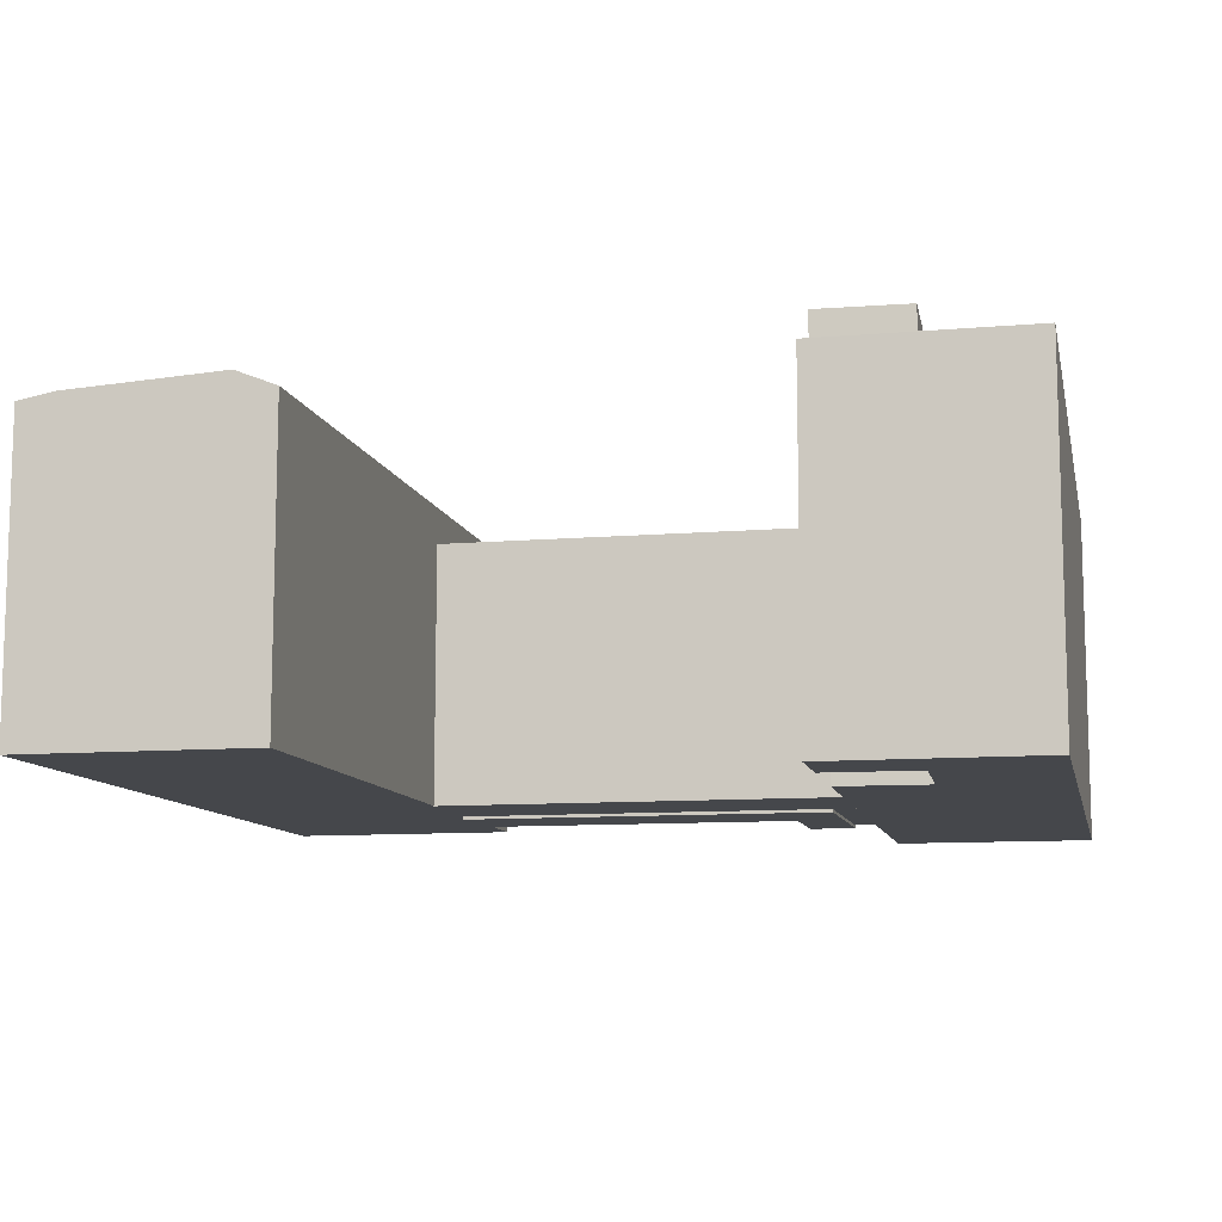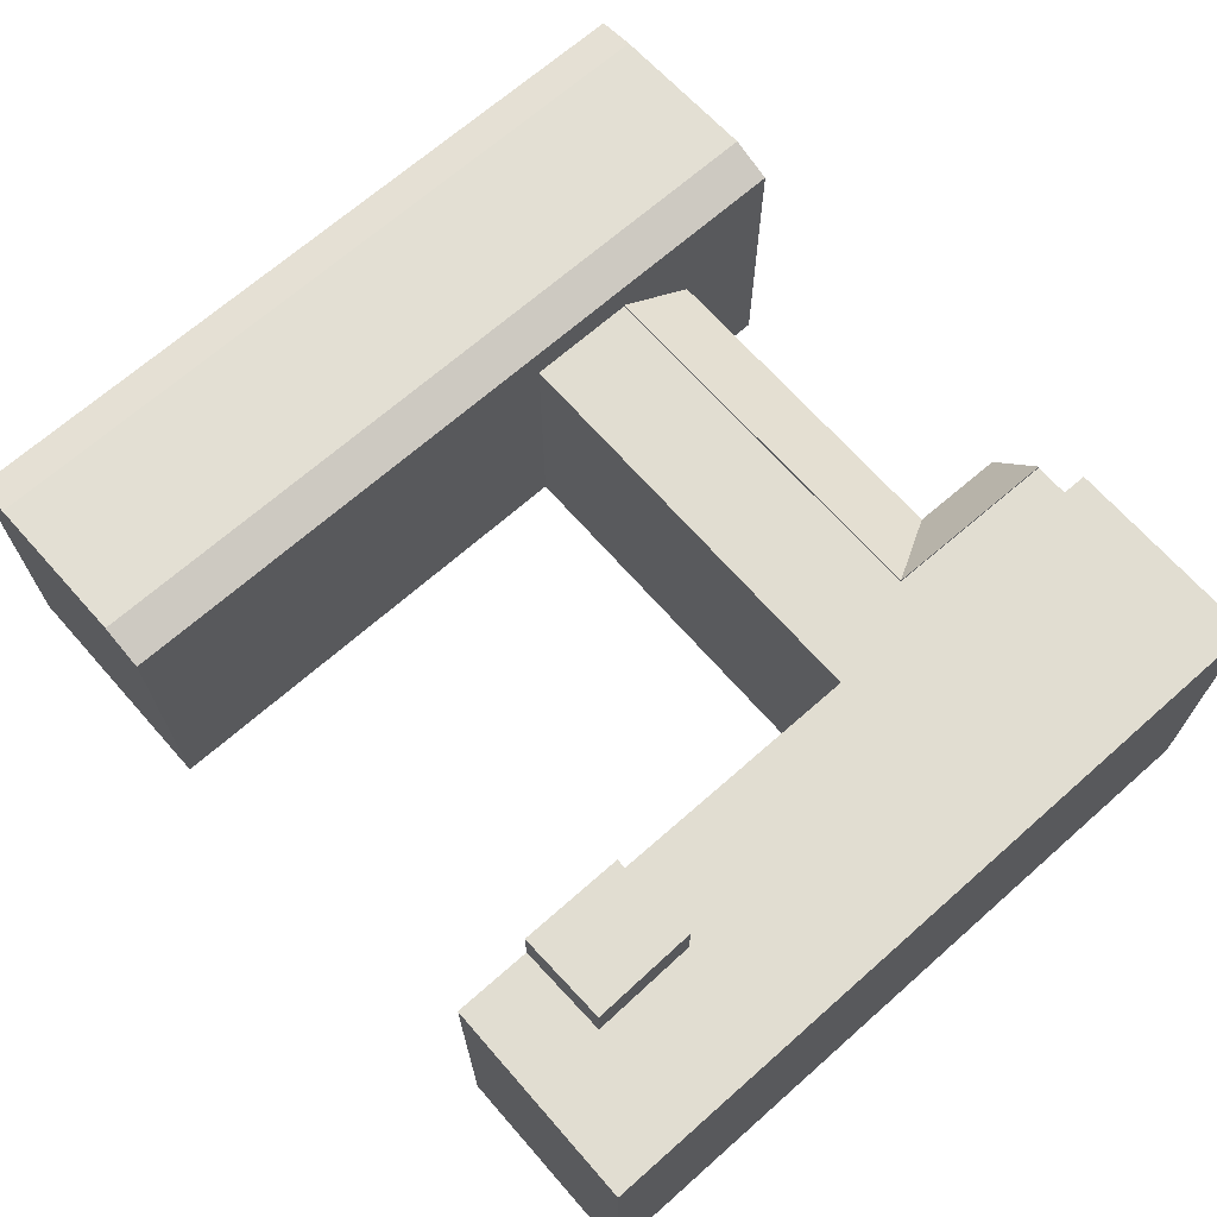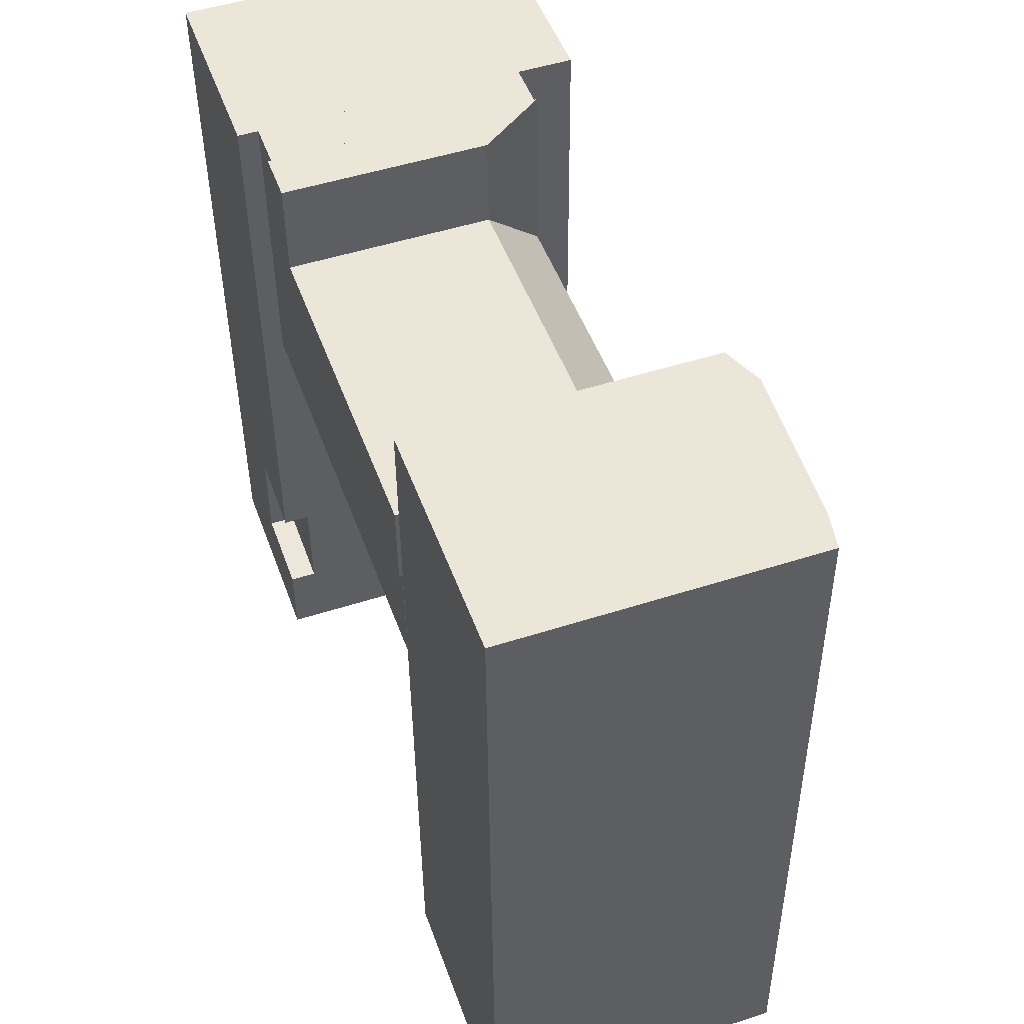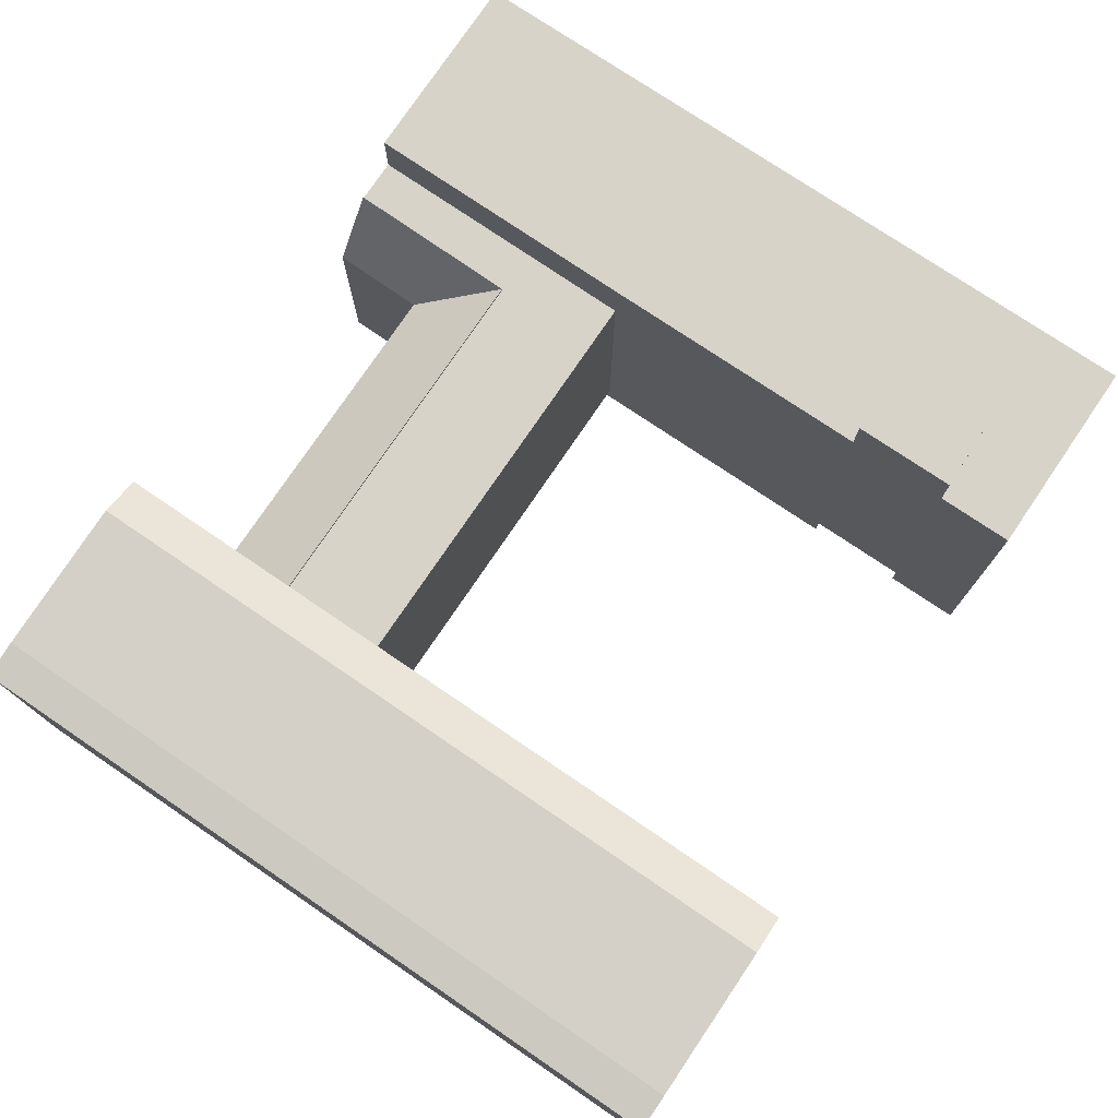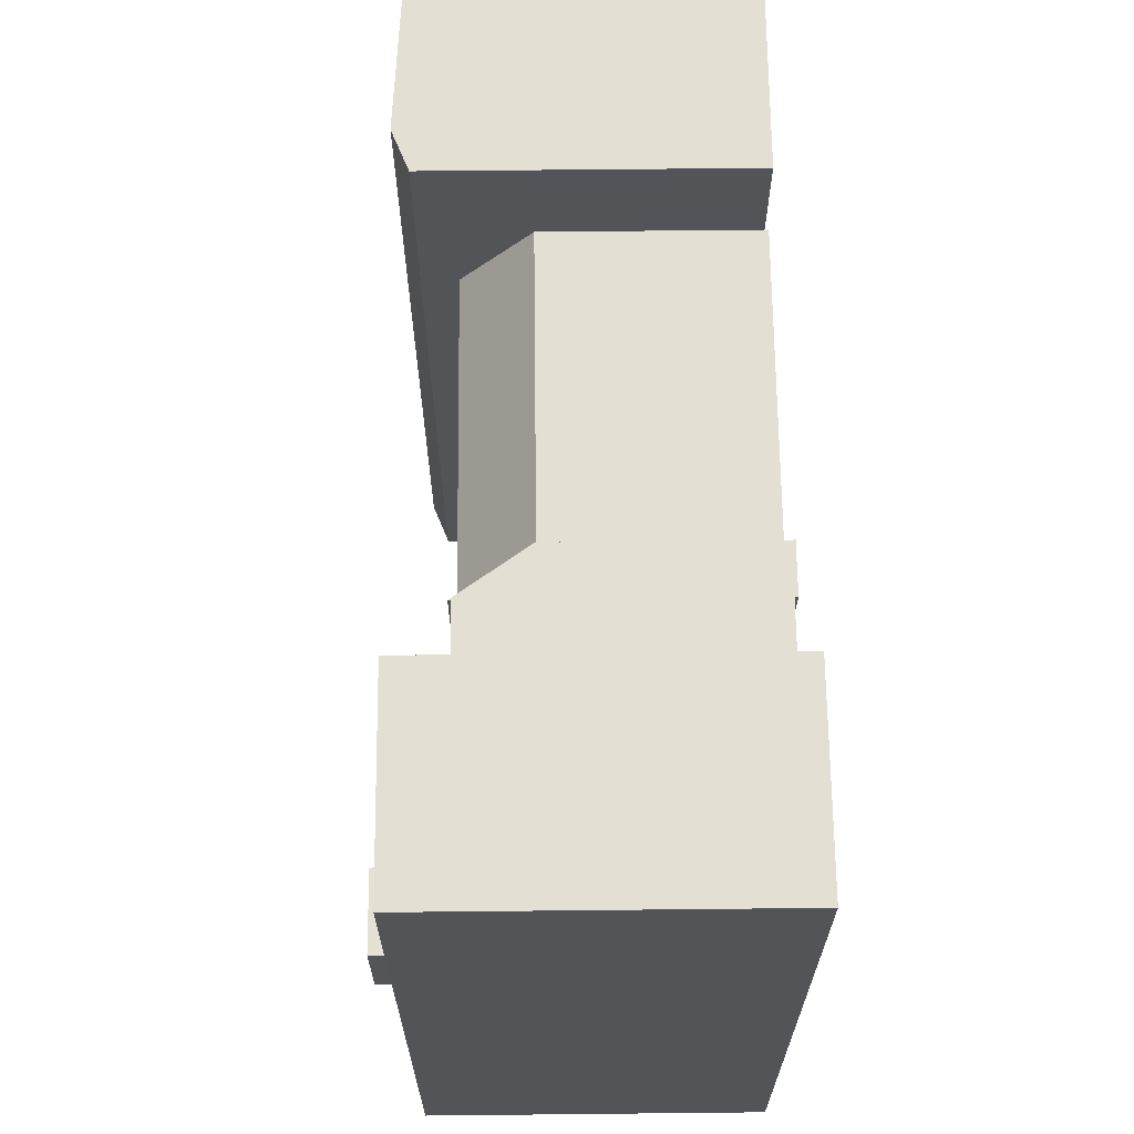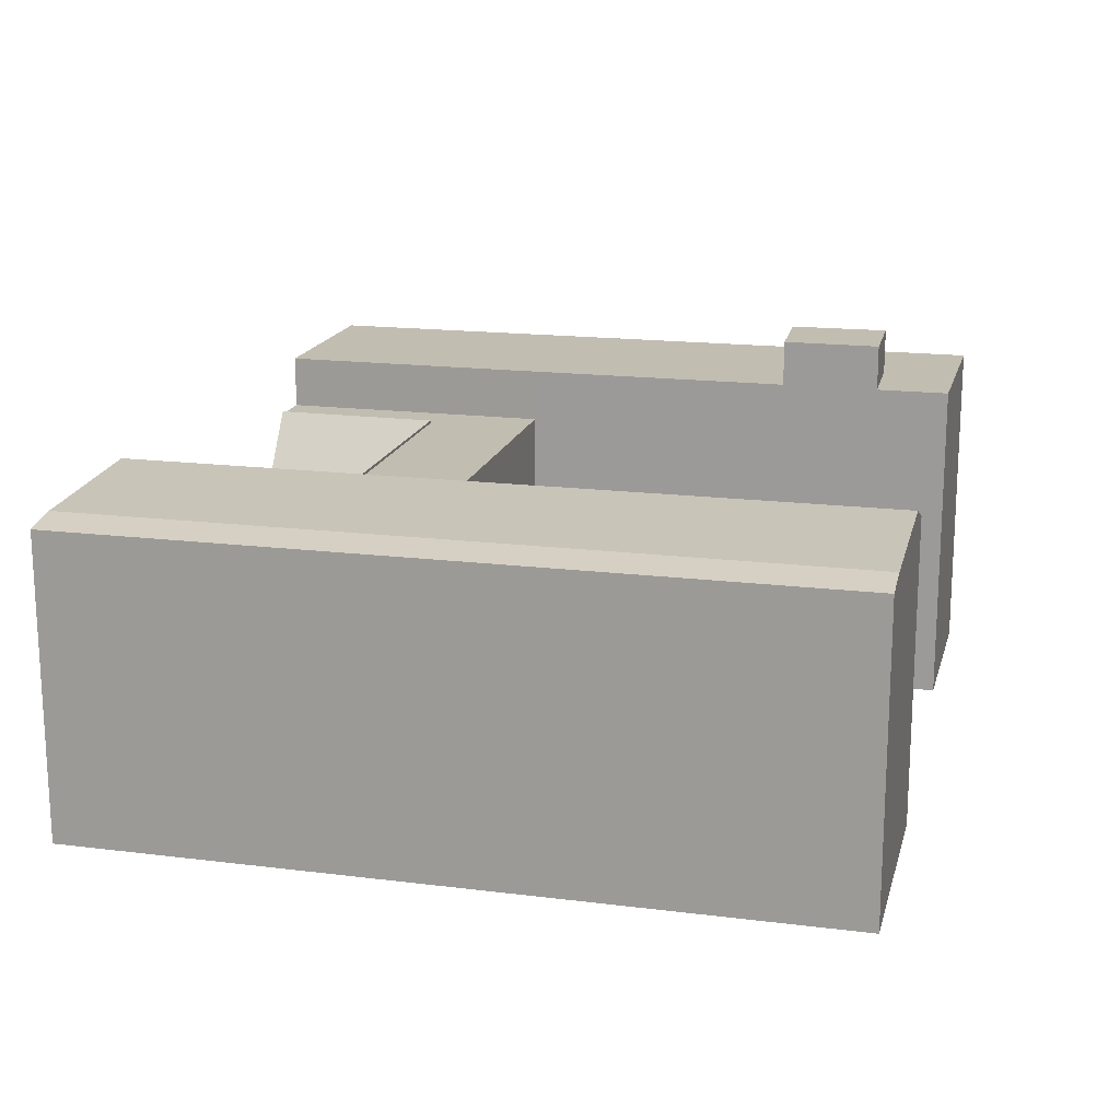
<metadata>
{"format":"obj","ext":"obj","renderer":"f3d","projection":"perspective","resolution":1024,"background":"white","views":[{"elev":-10.3,"azim":-168.9,"up":"+Y"},{"elev":68.7,"azim":-132.4,"up":"+Y"},{"elev":50.0,"azim":70.5,"up":"+Z"},{"elev":76.2,"azim":123.1,"up":"+Y"},{"elev":65.7,"azim":-90.6,"up":"+Z"},{"elev":17.0,"azim":103.0,"up":"+Y"}]}
</metadata>
<code>
v  40.6 16.46 -17.6
v  16.1 16.46 -11.06
v  40.4 16.46 -10.74
v  13.27 16.46 -18.05
v  12.86 16.46 0.1463
v  15.74 16.46 0.1791
v  0.7609 19.96 -47.55
v  13.74 19.96 -46.52
v  13.75 19.96 -47.28
v  13.67 19.96 -42.42
v  7.942 19.96 -42.36
v  7.981 19.96 -35.76
v  6.739 19.96 0.0766
v  0.7485 19.96 -46.75
v  0.09334 19.96 -5.746
v  0.0004611 19.96 -0.0006858
v  0.6741 19.96 -42.1
v  0.04338 19.96 -2.673
v  13.48 19.96 -30.8
v  13.56 19.96 -35.9
v  13.27 19.96 -18.05
v  12.86 19.96 0.1462
v  13.56 22.99 -35.9
v  7.942 22.99 -42.36
v  7.981 22.99 -35.76
v  13.61 22.99 -38.85
v  13.64 22.99 -40.75
v  13.66 22.99 -41.85
v  13.67 22.99 -42.42
v  40.4 16.65 -10.74
v  18.99 12.33 -5.719
v  40.24 12.33 -5.442
v  19.16 16.65 -11.02
v  16.1 16.65 -11.06
v  15.93 16.65 -5.759
v  18.8 12.33 0.214
v  15.74 16.65 0.1791
v  55.17 18.85 1.028
v  53.73 19.29 -47.43
v  52.78 19.29 0.991
v  56.13 18.85 -47.4
v  43.74 19.89 -47.59
v  42.79 19.89 0.8377
v  41.13 18.85 -47.63
v  40.18 18.85 0.7977
v  13.66 2.562e-15 -41.85
v  7.941 2.594e-15 -42.36
v  13.67 2.597e-15 -42.42
v  13.64 2.495e-15 -40.75
v  13.61 2.379e-15 -38.85
v  13.56 2.198e-15 -35.9
v  7.981 2.19e-15 -35.76
v  15.74 -0.58 0.1796
v  18.99 -0.58 -5.718
v  18.8 -0.58 0.2144
v  15.93 -0.58 -5.758
v  40.4 -0.58 -10.74
v  40.24 -0.58 -5.441
v  19.16 -0.58 -11.02
v  16.1 -0.58 -11.06
v  43.74 -0.36 -47.59
v  40.18 -0.36 0.7983
v  41.13 -0.36 -47.63
v  53.73 -0.36 -47.43
v  56.13 -0.36 -47.4
v  42.79 -0.36 0.8383
v  52.78 -0.36 0.9917
v  55.17 -0.36 1.028
v  40.6 -0.38 -17.6
v  40.4 -0.38 -10.74
v  13.27 -0.38 -18.05
v  16.1 -0.38 -11.06
v  15.74 -0.38 0.1796
v  12.86 -0.38 0.1469
v  13.48 -1.68 -30.8
v  7.981 -1.68 -35.76
v  13.56 -1.68 -35.9
v  13.75 -1.68 -47.28
v  0.7481 -1.68 -46.75
v  0.7604 -1.68 -47.55
v  13.74 -1.68 -46.52
v  0.6737 -1.68 -42.1
v  7.941 -1.68 -42.36
v  13.67 -1.68 -42.42
v  0.09288 -1.68 -5.746
v  13.27 -1.68 -18.05
v  12.86 -1.68 0.1469
v  0.04292 -1.68 -2.672
v  0 -1.68 -1.029e-16
v  6.738 -1.68 0.07728
g defaultobject
f 1 2 3
f 2 1 4
f 2 4 5
f 5 6 2
f 7 8 9
f 8 7 10
f 10 7 11
f 11 7 12
f 12 7 13
f 13 7 14
f 13 14 15
f 13 15 16
f 15 14 17
f 16 15 18
f 12 19 20
f 19 12 21
f 21 12 22
f 22 12 13
f 23 24 25
f 24 23 26
f 24 26 27
f 24 27 28
f 24 28 29
f 30 31 32
f 31 30 33
f 31 33 34
f 35 31 34
f 31 35 36
f 36 35 37
f 38 39 40
f 39 38 41
f 40 42 43
f 42 40 39
f 43 44 45
f 44 43 42
f 46 47 48
f 47 46 49
f 47 49 50
f 47 50 51
f 47 51 52
f 53 54 55
f 54 53 56
f 54 57 58
f 57 54 59
f 59 54 56
f 59 56 60
f 61 62 63
f 62 61 64
f 62 64 65
f 62 65 66
f 66 65 67
f 67 65 68
f 69 70 71
f 72 71 70
f 73 71 72
f 74 71 73
f 75 76 77
f 78 79 80
f 79 78 81
f 79 81 82
f 82 81 83
f 83 81 84
f 82 83 76
f 82 76 85
f 85 76 75
f 85 75 86
f 85 86 87
f 85 87 88
f 88 87 89
f 89 87 90
f 4 69 71
f 69 4 1
f 5 71 74
f 71 5 4
f 73 5 74
f 5 73 6
f 72 6 73
f 6 72 2
f 70 2 72
f 2 70 3
f 81 10 84
f 10 81 8
f 78 8 81
f 8 78 9
f 7 78 80
f 78 7 9
f 14 80 79
f 80 14 7
f 17 79 82
f 79 17 14
f 15 82 85
f 82 15 17
f 18 85 88
f 85 18 15
f 16 88 89
f 88 16 18
f 90 16 89
f 16 90 13
f 87 13 90
f 13 87 22
f 86 22 87
f 22 86 21
f 75 21 86
f 21 75 19
f 77 19 75
f 19 77 20
f 12 77 76
f 77 12 20
f 83 12 76
f 12 83 11
f 84 11 83
f 11 84 10
f 50 23 51
f 23 50 26
f 49 26 50
f 26 49 27
f 46 27 49
f 27 46 28
f 48 28 46
f 28 48 29
f 24 48 47
f 48 24 29
f 25 47 52
f 47 25 24
f 51 25 52
f 25 51 23
f 57 33 30
f 33 57 59
f 33 59 34
f 34 59 60
f 60 35 34
f 35 60 37
f 37 60 53
f 53 60 56
f 57 32 58
f 32 57 30
f 58 31 54
f 31 58 32
f 54 36 55
f 36 54 31
f 55 37 53
f 37 55 36
f 39 44 42
f 44 39 41
f 44 41 65
f 44 65 63
f 63 65 64
f 63 64 61
f 45 40 43
f 40 45 38
f 38 45 68
f 68 45 67
f 67 45 66
f 66 45 62
f 65 38 68
f 38 65 41
f 45 63 62
f 63 45 44
f 69 3 70
f 3 69 1

</code>
